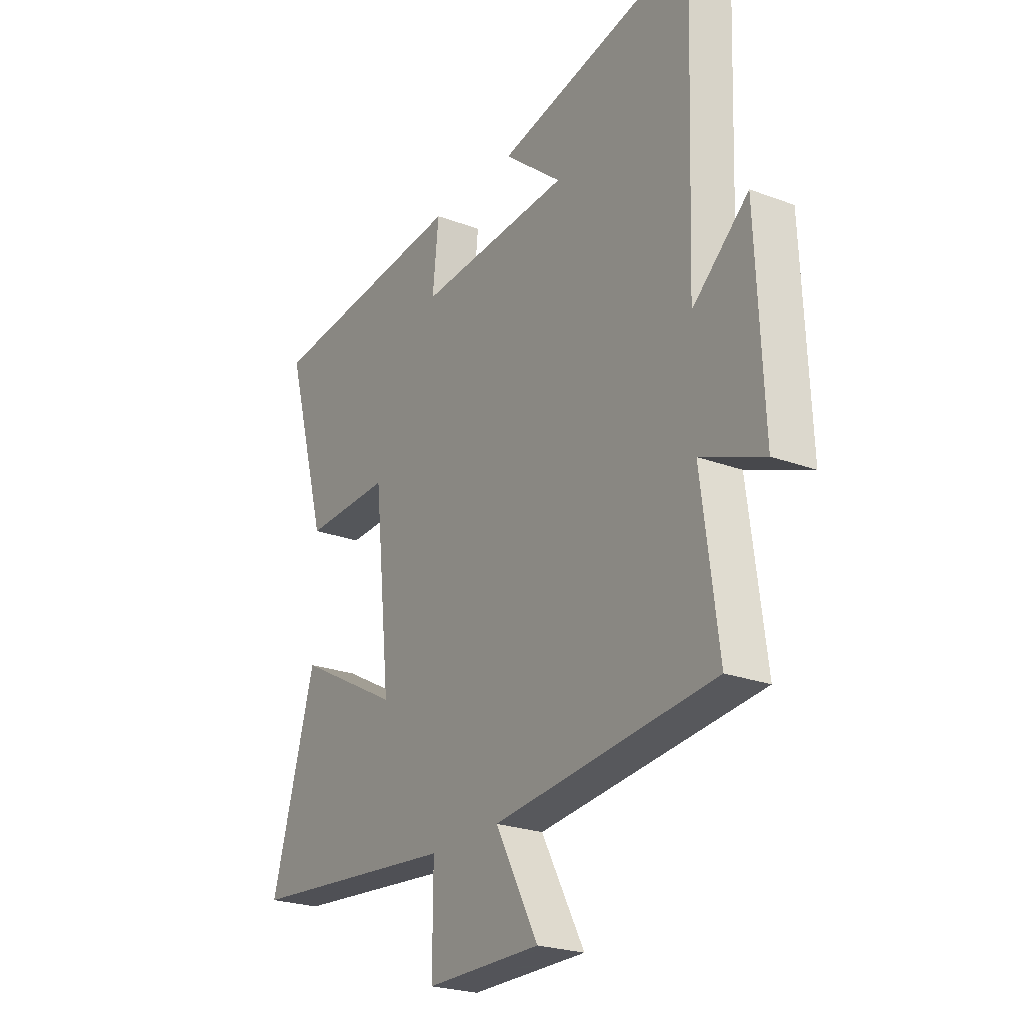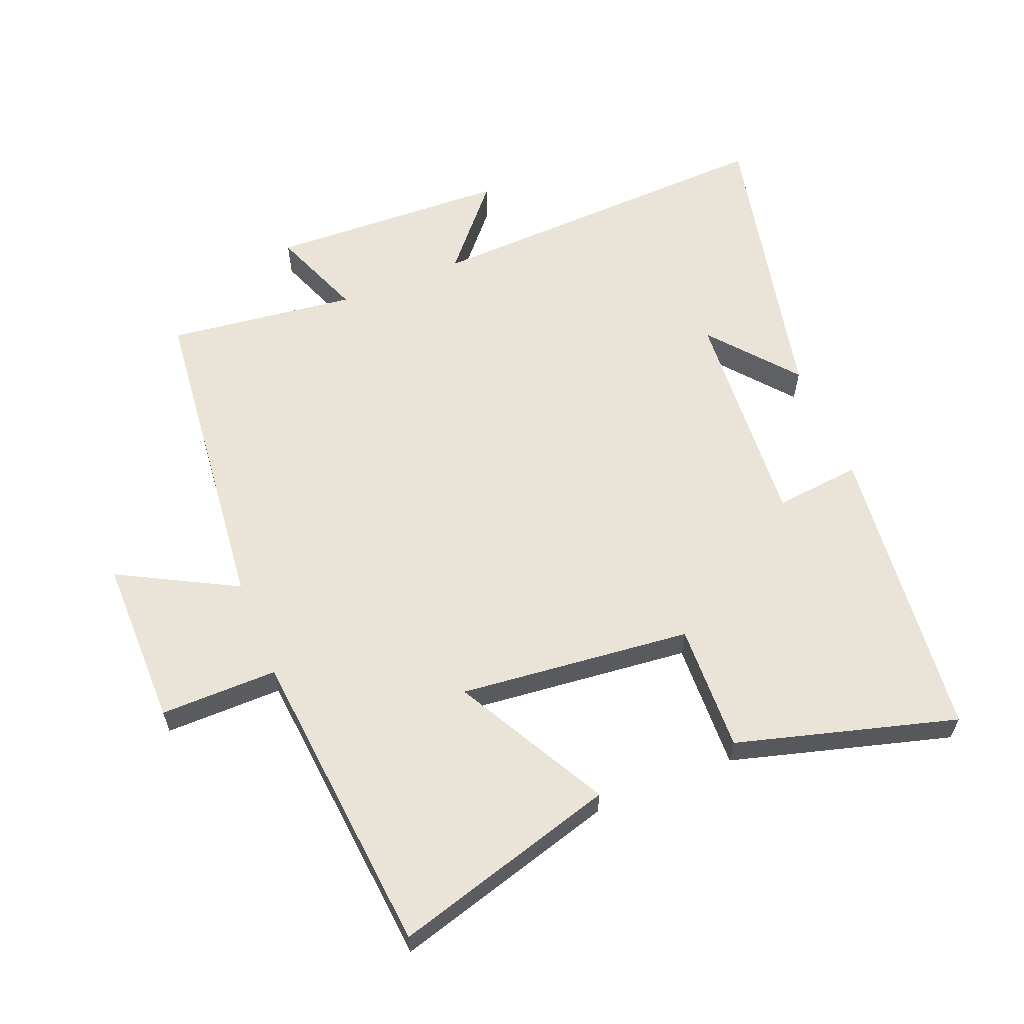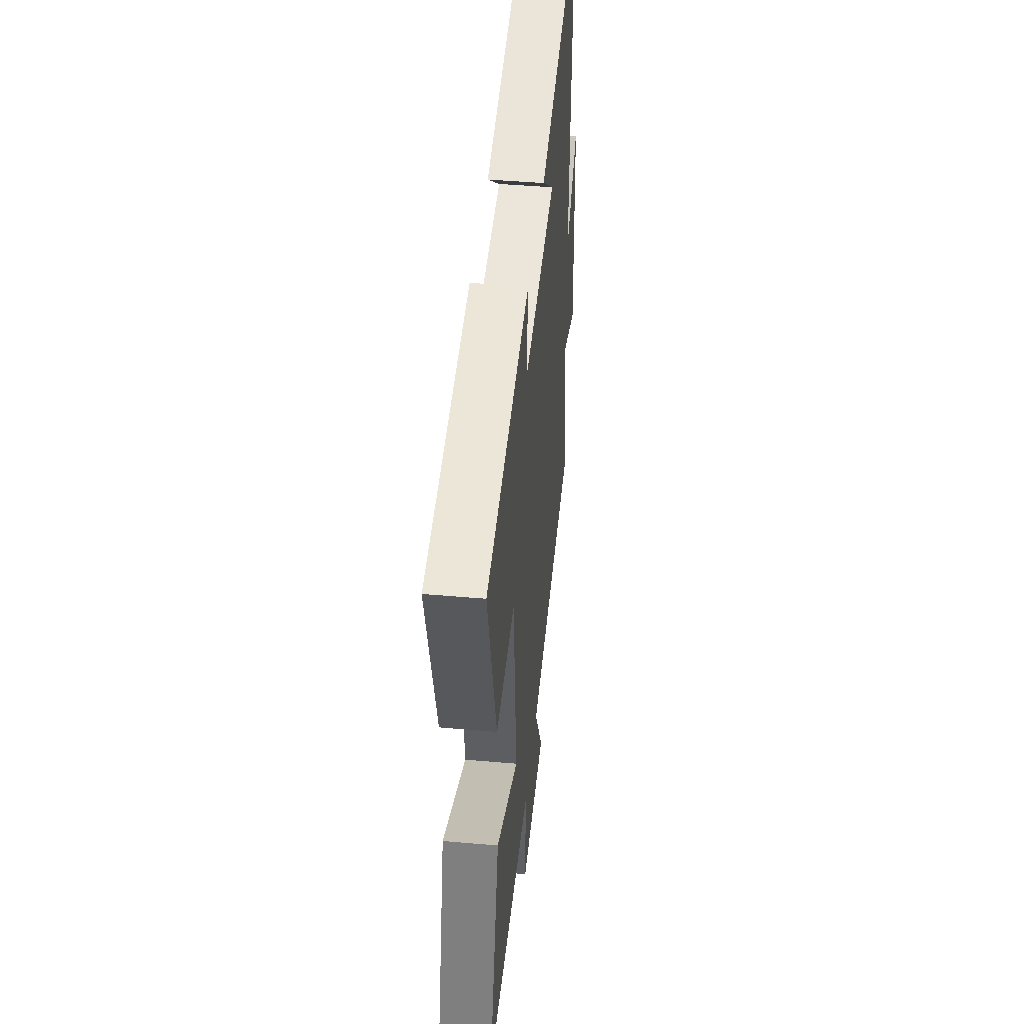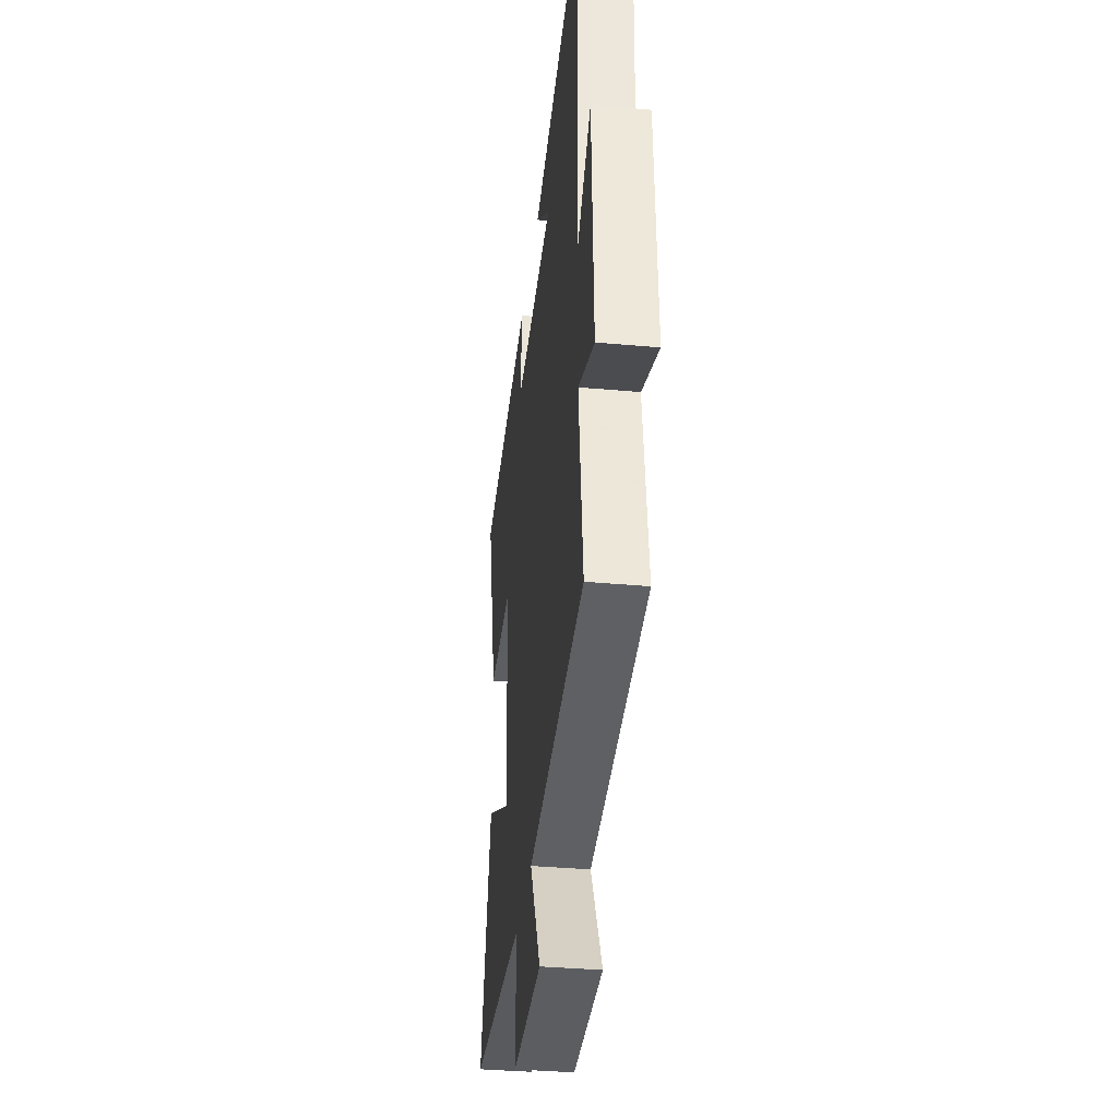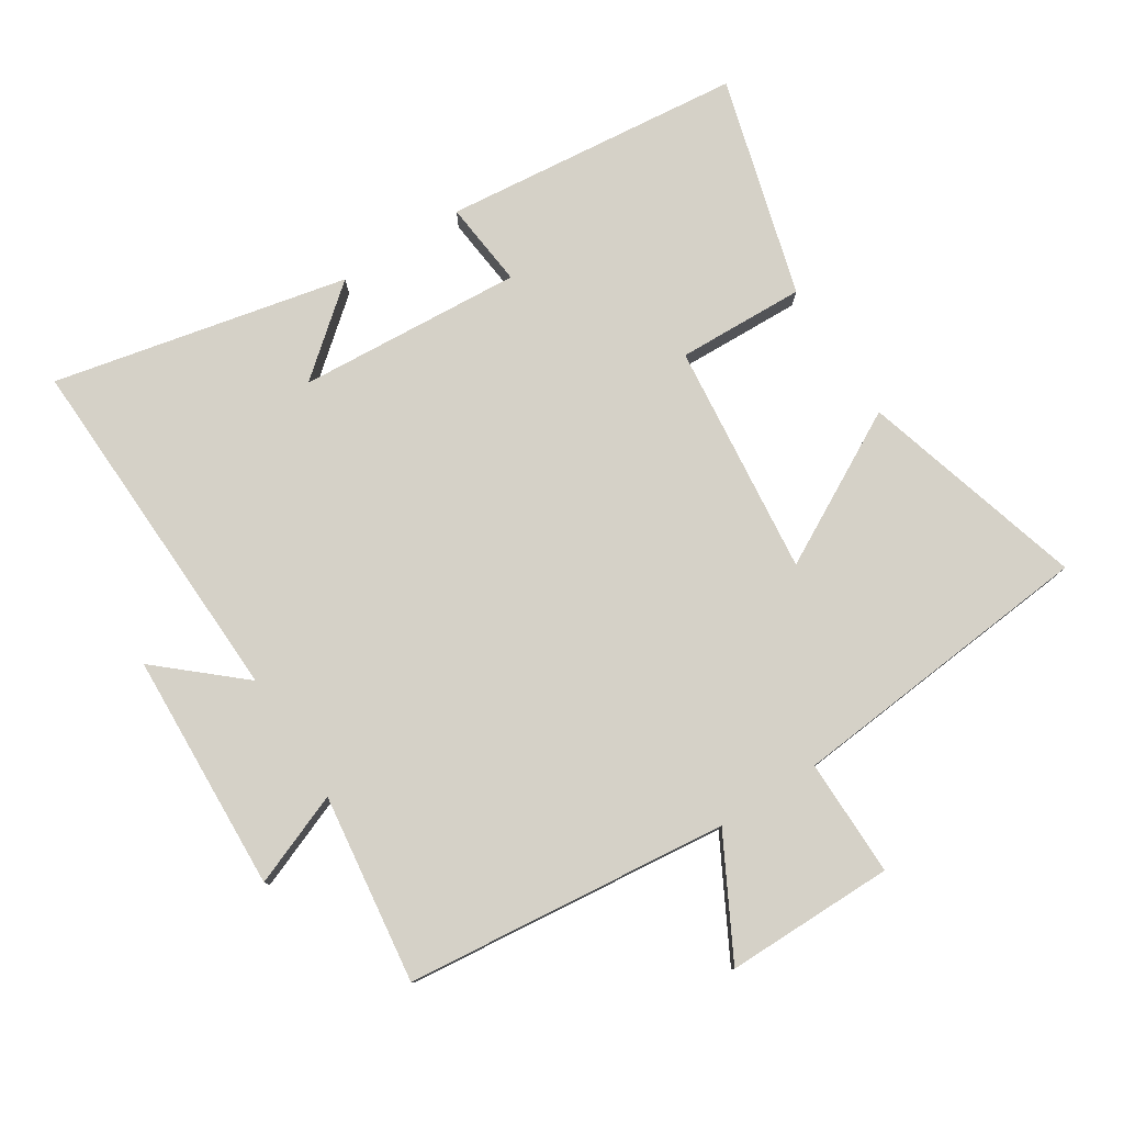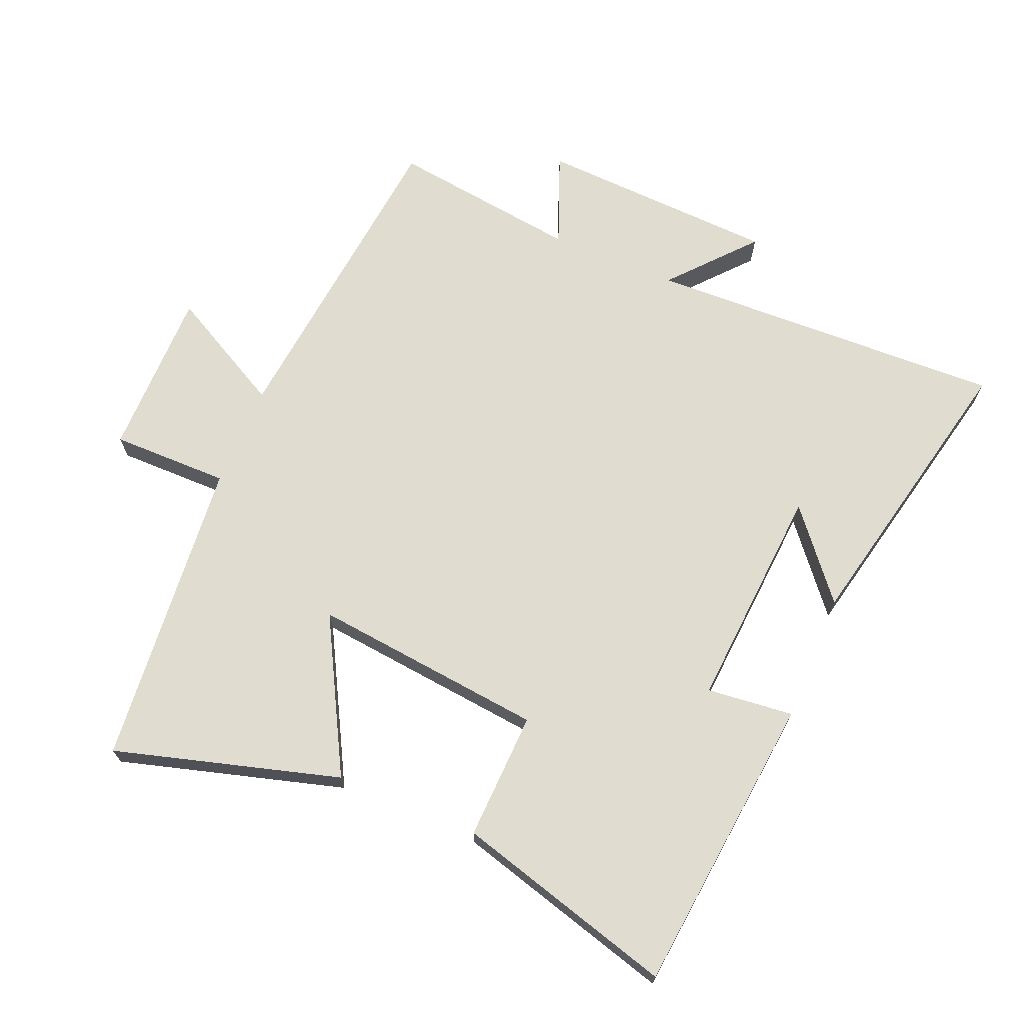
<metadata>
{"format":"obj","ext":"obj","renderer":"f3d","projection":"perspective","resolution":1024,"background":"white","views":[{"elev":-23.9,"azim":58.0,"up":"+Z"},{"elev":60.8,"azim":-112.1,"up":"+Y"},{"elev":45.4,"azim":-84.2,"up":"+Z"},{"elev":-36.1,"azim":83.3,"up":"+Z"},{"elev":78.9,"azim":147.4,"up":"+Y"},{"elev":69.4,"azim":-67.2,"up":"+Y"}]}
</metadata>
<code>
v 0.52 0.07 0.599
v 0.5 0.07 0.046
v 0.626 0.07 0.156
v 0.642 0.07 -0.212
v 0.5 0.07 -0.156
v 0.538 0.07 -0.447
v 0.04 0.07 -0.5
v 0.137 0.07 -0.681
v -0.123 0.07 -0.681
v -0.122 0.07 -0.5
v -0.599 0.07 -0.456
v -0.5 0.07 -0.11
v -0.265 0.07 -0.237
v -0.303 0.07 0.121
v -0.5 0.07 0.114
v -0.595 0.07 0.452
v -0.133 0.07 0.5
v -0.147 0.07 0.367
v 0.199 0.07 0.391
v 0.067 0.07 0.5
v 0.52 0 0.599
v 0.5 0 0.046
v 0.626 0 0.156
v 0.642 0 -0.212
v 0.5 0 -0.156
v 0.538 0 -0.447
v 0.04 0 -0.5
v 0.137 0 -0.681
v -0.123 0 -0.681
v -0.122 0 -0.5
v -0.599 0 -0.456
v -0.5 0 -0.11
v -0.265 0 -0.237
v -0.303 0 0.121
v -0.5 0 0.114
v -0.595 0 0.452
v -0.133 0 0.5
v -0.147 0 0.367
v 0.199 0 0.391
v 0.067 0 0.5
f 19 20 1
f 15 16 17 18
f 14 15 18 19
f 13 14 19
f 10 11 12 13
f 10 13 19 1
f 7 8 9 10
f 5 6 7 10
f 2 3 4 5
f 2 5 10
f 1 2 10
f 21 40 39
f 38 37 36 35
f 39 38 35 34
f 39 34 33
f 33 32 31 30
f 21 39 33 30
f 30 29 28 27
f 30 27 26 25
f 25 24 23 22
f 30 25 22
f 30 22 21
f 1 21 22 2
f 2 22 23 3
f 3 23 24 4
f 4 24 25 5
f 5 25 26 6
f 6 26 27 7
f 7 27 28 8
f 8 28 29 9
f 9 29 30 10
f 10 30 31 11
f 11 31 32 12
f 12 32 33 13
f 13 33 34 14
f 14 34 35 15
f 15 35 36 16
f 16 36 37 17
f 17 37 38 18
f 18 38 39 19
f 19 39 40 20
f 20 40 21 1

</code>
